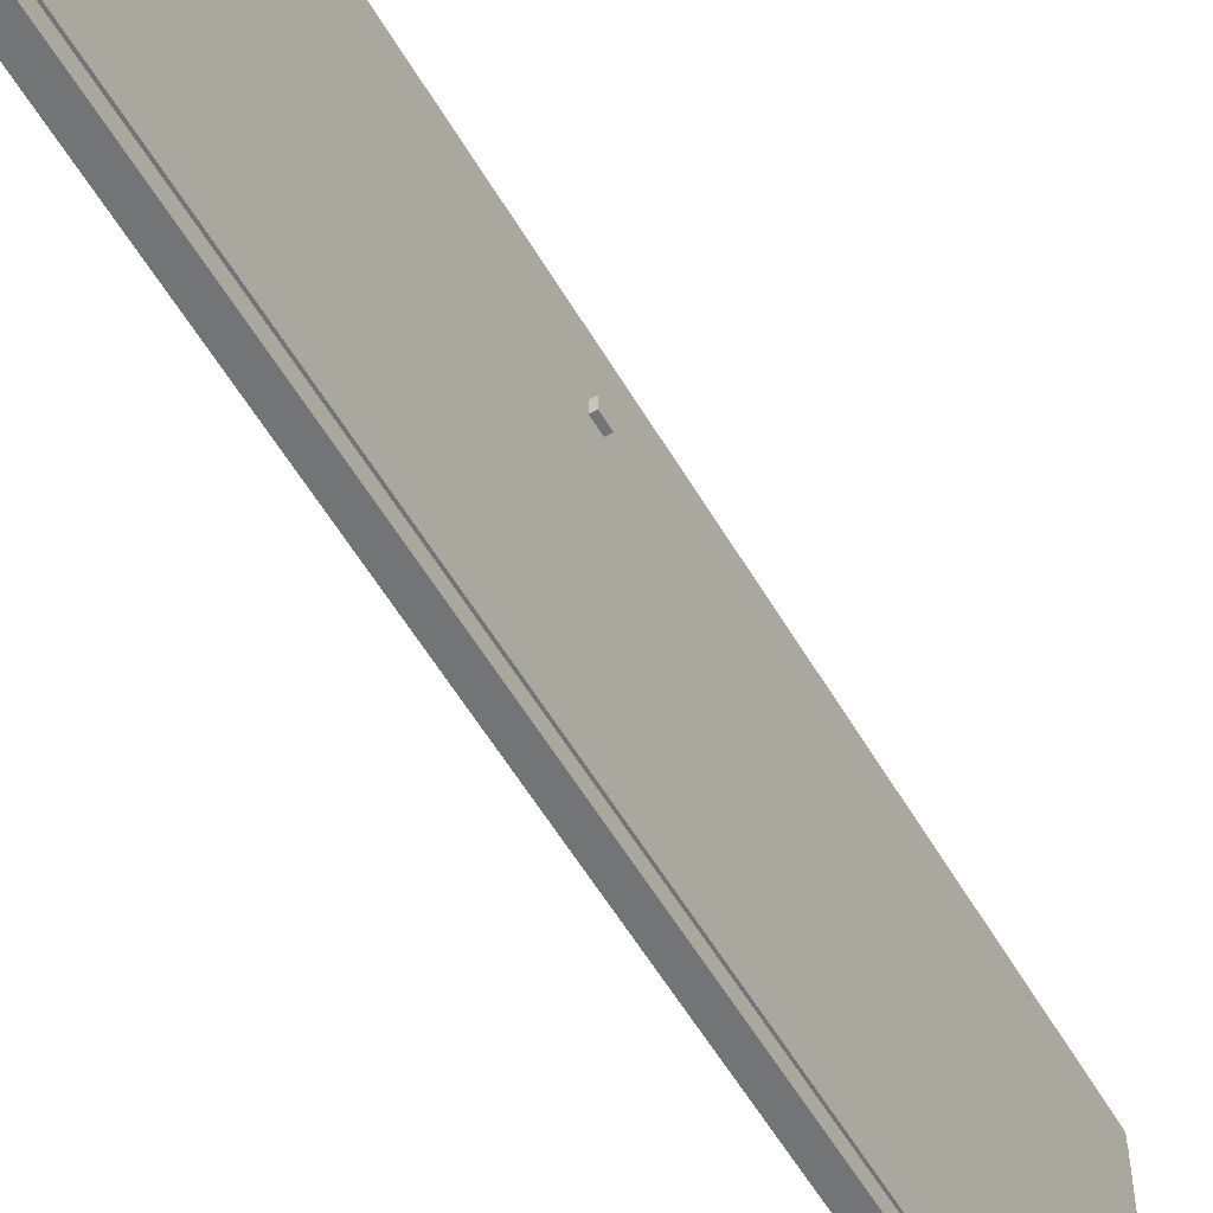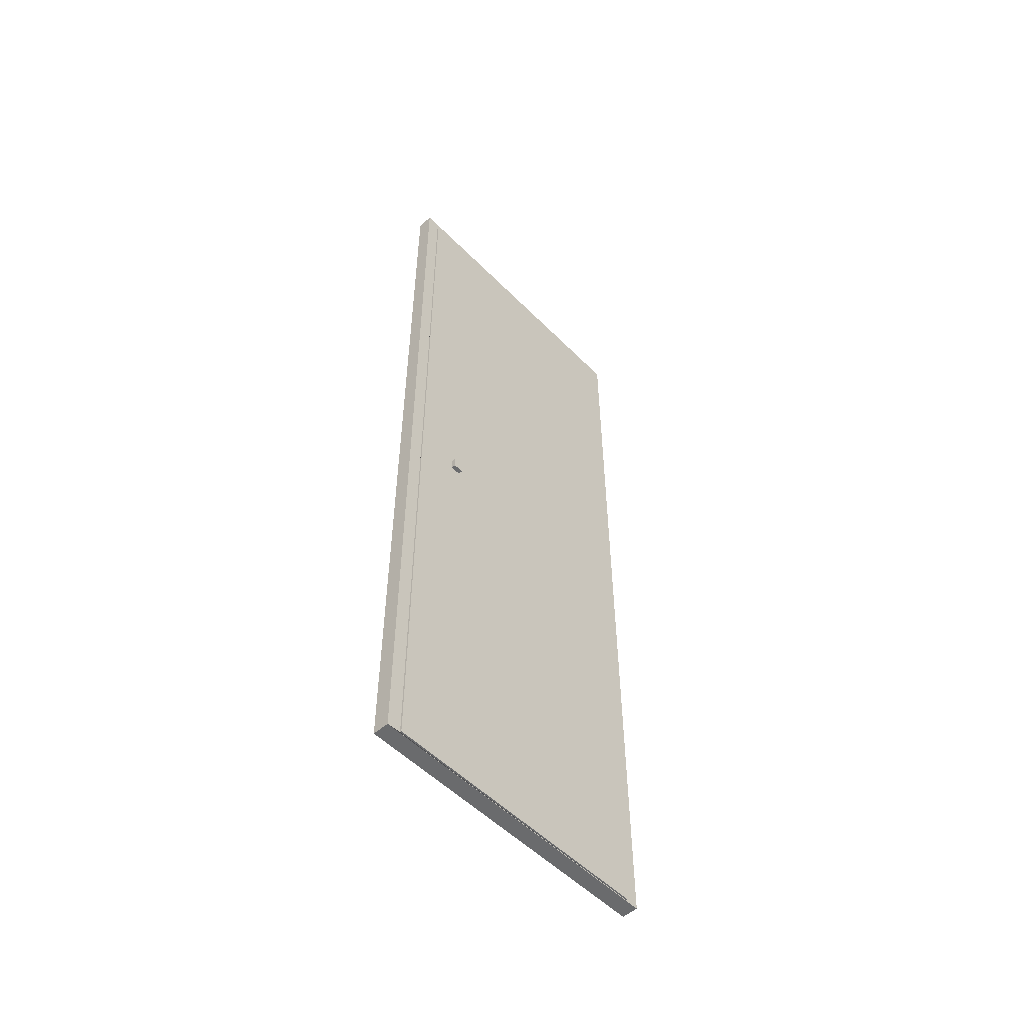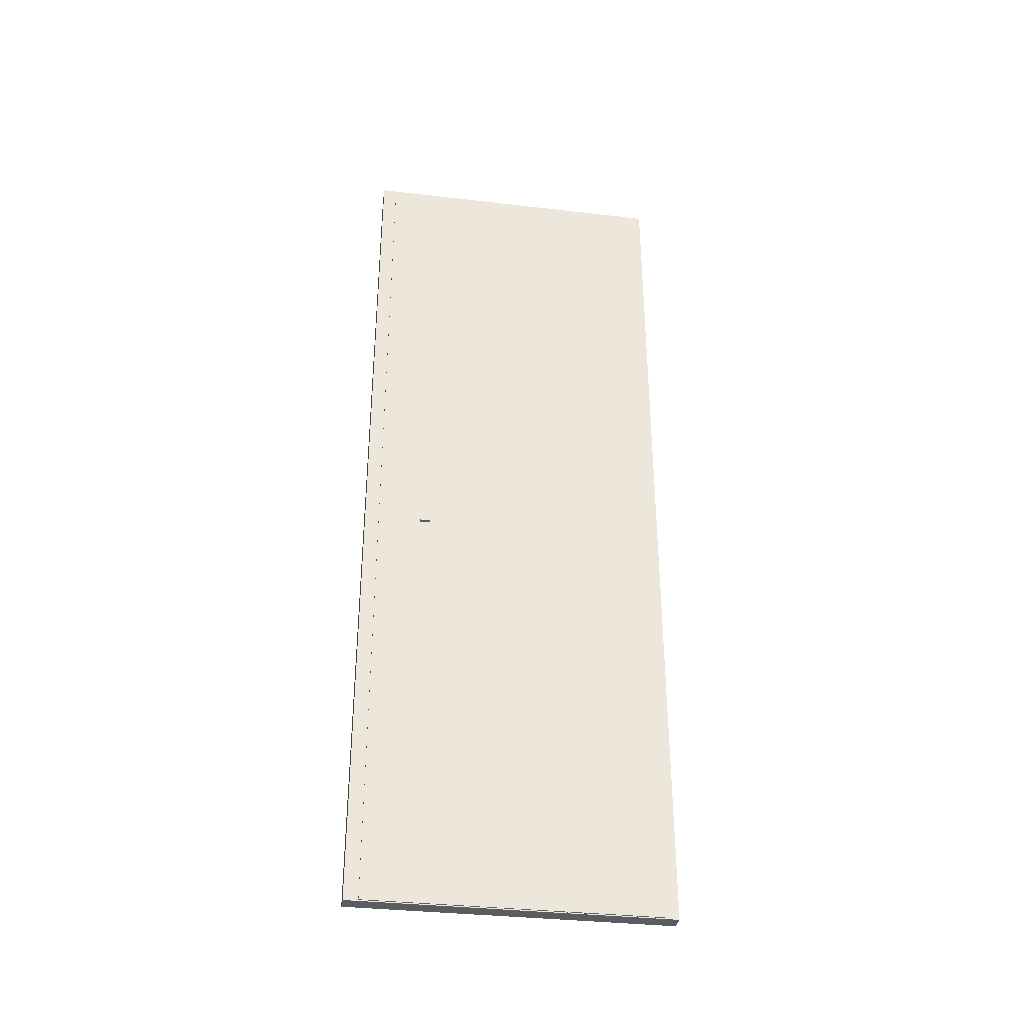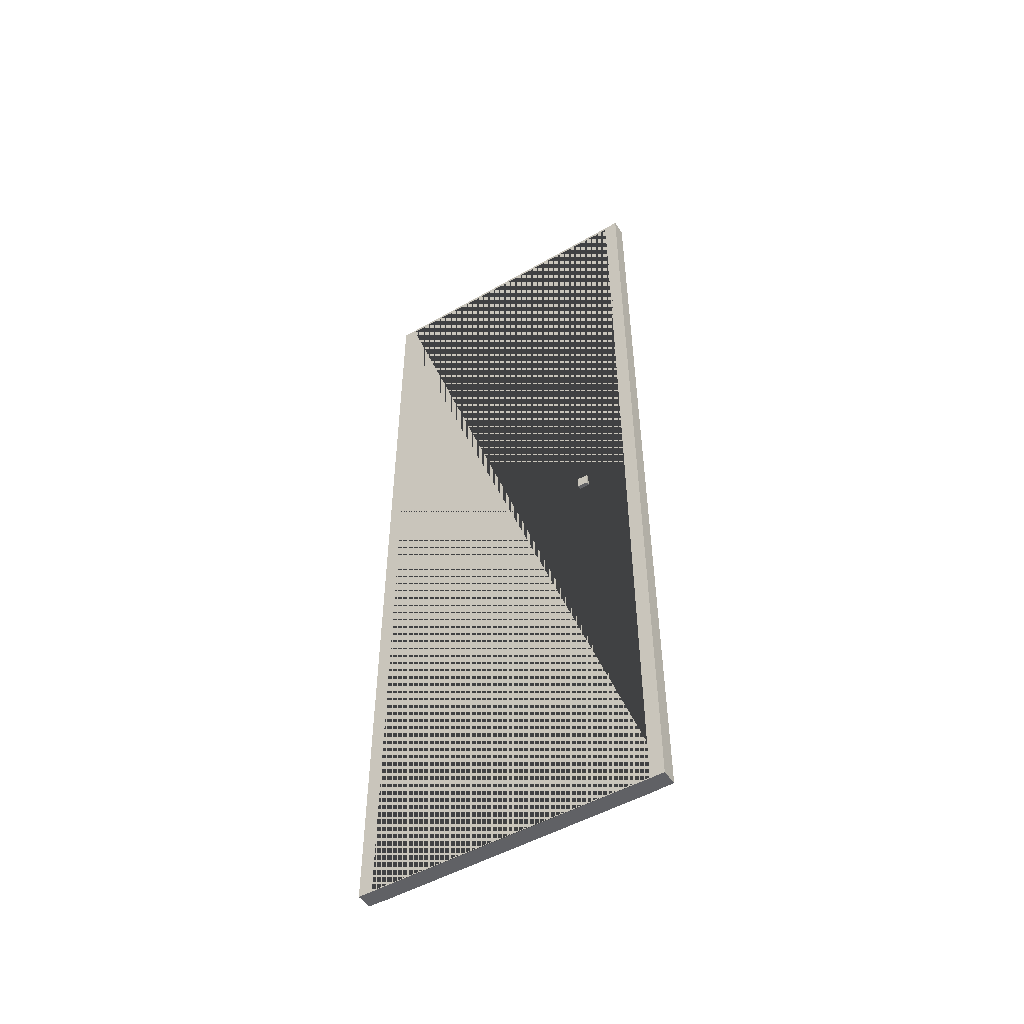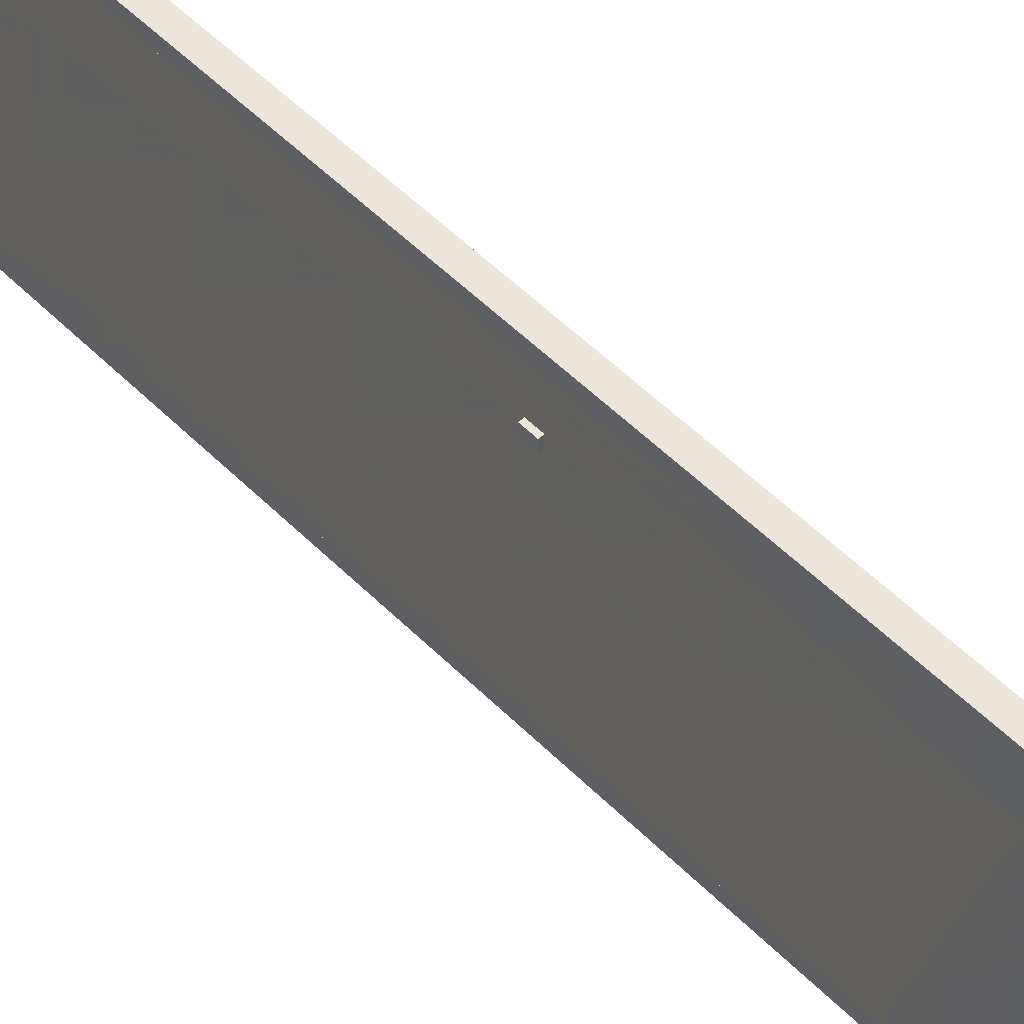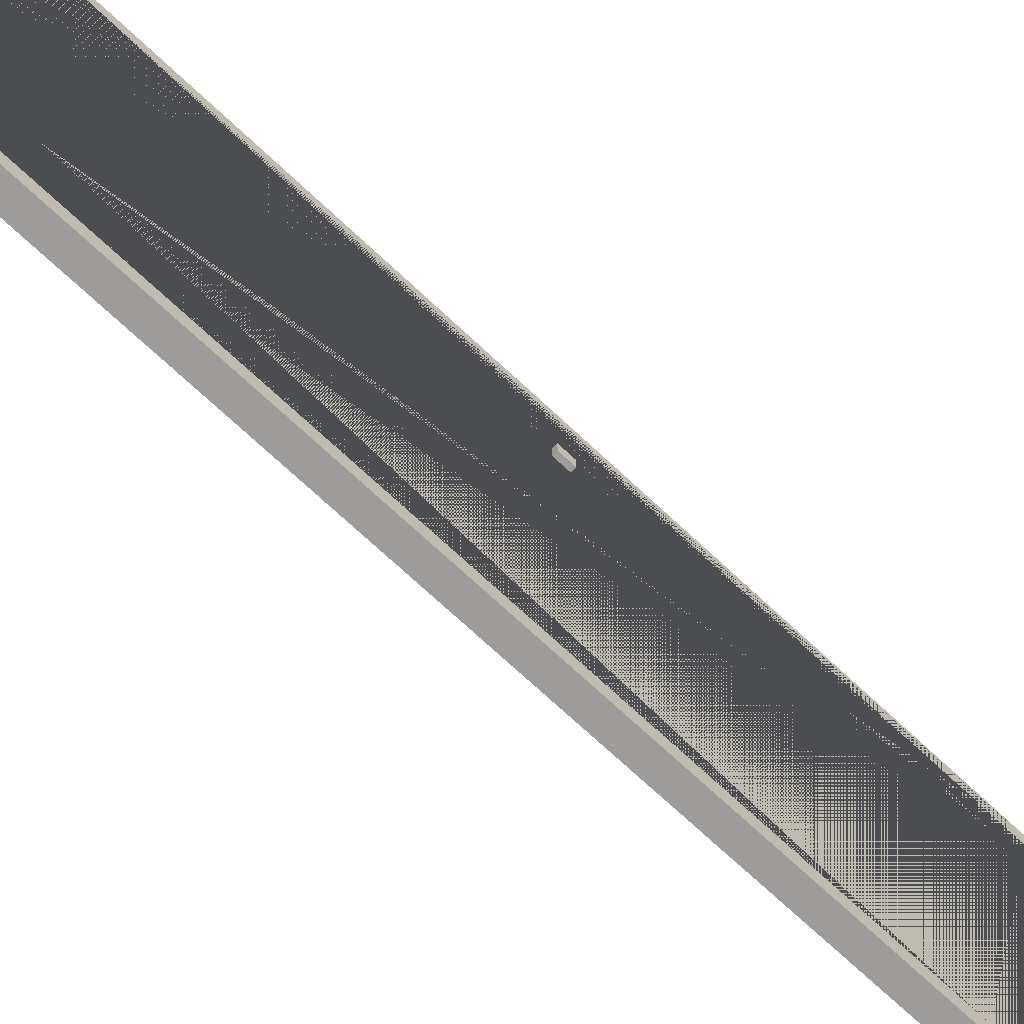
<metadata>
{"format":"obj","ext":"obj","renderer":"f3d","projection":"perspective","resolution":1024,"background":"white","views":[{"elev":-56.1,"azim":29.9,"up":"+Z"},{"elev":-53.2,"azim":43.1,"up":"+Y"},{"elev":-34.6,"azim":81.1,"up":"+Y"},{"elev":-50.2,"azim":-57.8,"up":"+Y"},{"elev":56.4,"azim":-44.4,"up":"+Z"},{"elev":-70.0,"azim":-133.4,"up":"+Z"}]}
</metadata>
<code>
o Cube_Cube.001
v 0.1511 0.03557 0.812
v 0.1511 5.049 0.812
v 0.1511 0.03557 -0.7863
v 0.1511 5.049 -0.7863
v 0.2377 0.03557 0.812
v 0.2377 5.049 0.812
v 0.2377 0.03557 -0.7863
v 0.2377 5.049 -0.7863
f 1 2 4 3
f 3 4 8 7
f 7 8 6 5
f 5 6 2 1
f 3 7 5 1
f 8 4 2 6
o Cube.001_Cube.002
v 0.1175 2.455 0.5715
v 0.1175 2.388 0.5715
v 0.1175 2.455 0.5135
v 0.1175 2.388 0.5135
v 0.1751 2.455 0.5715
v 0.1751 2.388 0.5715
v 0.1751 2.455 0.5135
v 0.1751 2.388 0.5135
f 9 11 12 10
f 11 15 16 12
f 15 13 14 16
f 13 9 10 14
f 11 9 13 15
f 16 14 10 12
o Cube.002_Cube.003
v 0.2043 2.455 0.5715
v 0.2043 2.388 0.5715
v 0.2043 2.455 0.5135
v 0.2043 2.388 0.5135
v 0.2619 2.455 0.5715
v 0.2619 2.388 0.5715
v 0.2619 2.455 0.5135
v 0.2619 2.388 0.5135
f 17 19 20 18
f 19 23 24 20
f 23 21 22 24
f 21 17 18 22
f 19 17 21 23
f 24 22 18 20
o Cube.003_Cube.004
v 0.1381 0.03012 0.8919
v 0.1381 5.069 0.8919
v 0.1381 0.03012 -0.8662
v 0.1381 5.069 -0.8662
v 0.2293 0.03012 0.8919
v 0.2293 5.069 0.8919
v 0.2293 0.03012 -0.8662
v 0.2293 5.069 -0.8662
v 0.1607 0.03557 0.812
v 0.1607 5.049 0.812
v 0.1607 0.03557 -0.7863
v 0.1607 5.049 -0.7863
v 0.2172 0.03557 0.812
v 0.2172 5.049 0.812
v 0.2172 0.03557 -0.7863
v 0.2172 5.049 -0.7863
v 0.1381 5.049 -0.7863
v 0.1381 5.049 0.812
v 0.1381 0.03557 0.812
v 0.1381 0.03557 -0.7863
v 0.2293 5.049 0.812
v 0.2293 5.049 -0.7863
v 0.2293 0.03557 0.812
v 0.2293 0.03557 -0.7863
v 0.1607 1.43 -0.7863
v 0.1607 0.03557 -0.3416
v 0.1607 3.654 0.812
v 0.1607 5.049 0.3674
v 0.2172 1.789 0.812
v 0.2172 0.03557 0.2531
v 0.2172 3.296 -0.7863
v 0.2172 5.049 -0.2274
f 25 26 28 27 44 41 42 43
f 27 25 43 44
f 27 28 32 31
f 48 31 32 30 29 47 45 46
f 47 29 31 48
f 29 30 26 25
f 27 31 29 25
f 32 28 26 30
f 55 40 36 49
f 49 35 39 55
f 34 38 53 51
f 37 33 51 53
f 50 33 37 54
f 54 39 35 50
f 38 34 52 56
f 36 40 56 52
f 44 35 49 36 41
f 55 39 48 46 40
f 42 34 51 33 43
f 38 45 47 37 53
f 50 35 44 43 33
f 54 37 47 48 39
f 40 46 45 38 56
f 34 42 41 36 52

</code>
